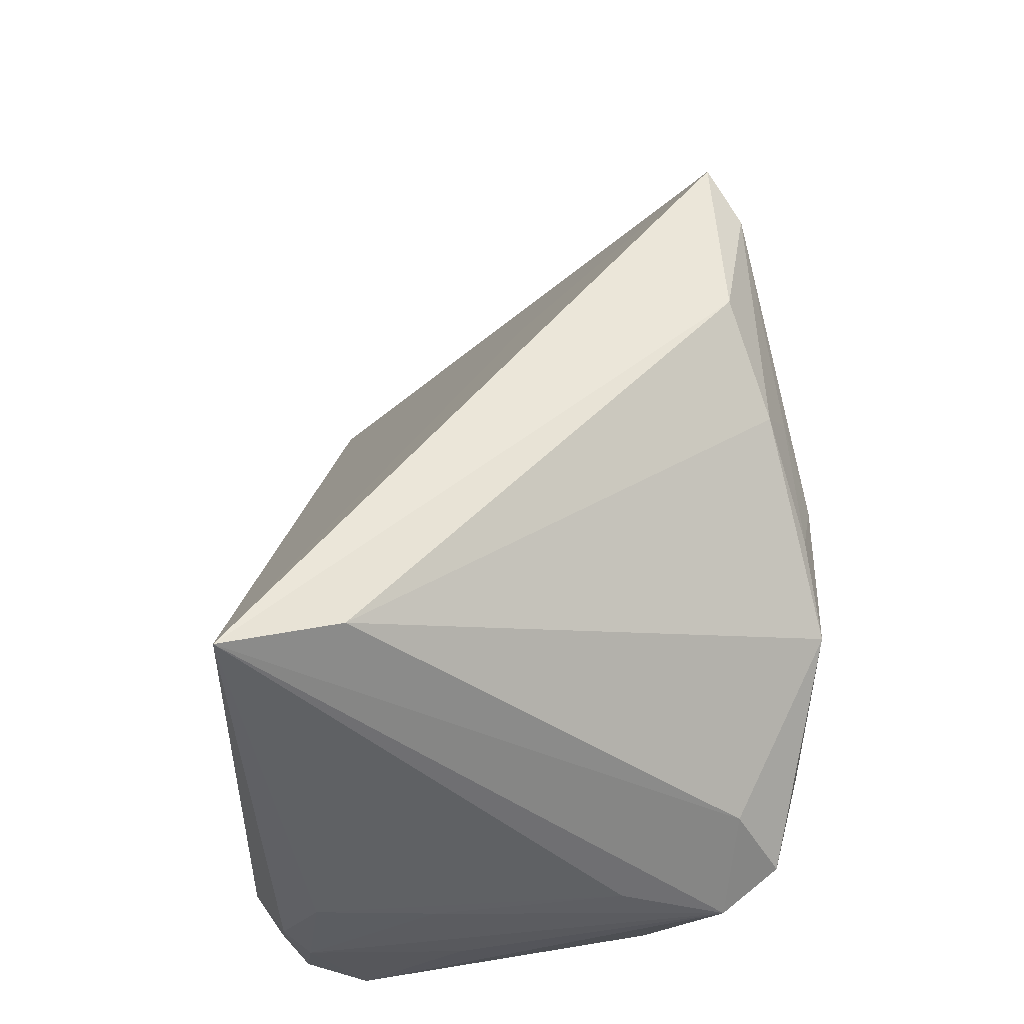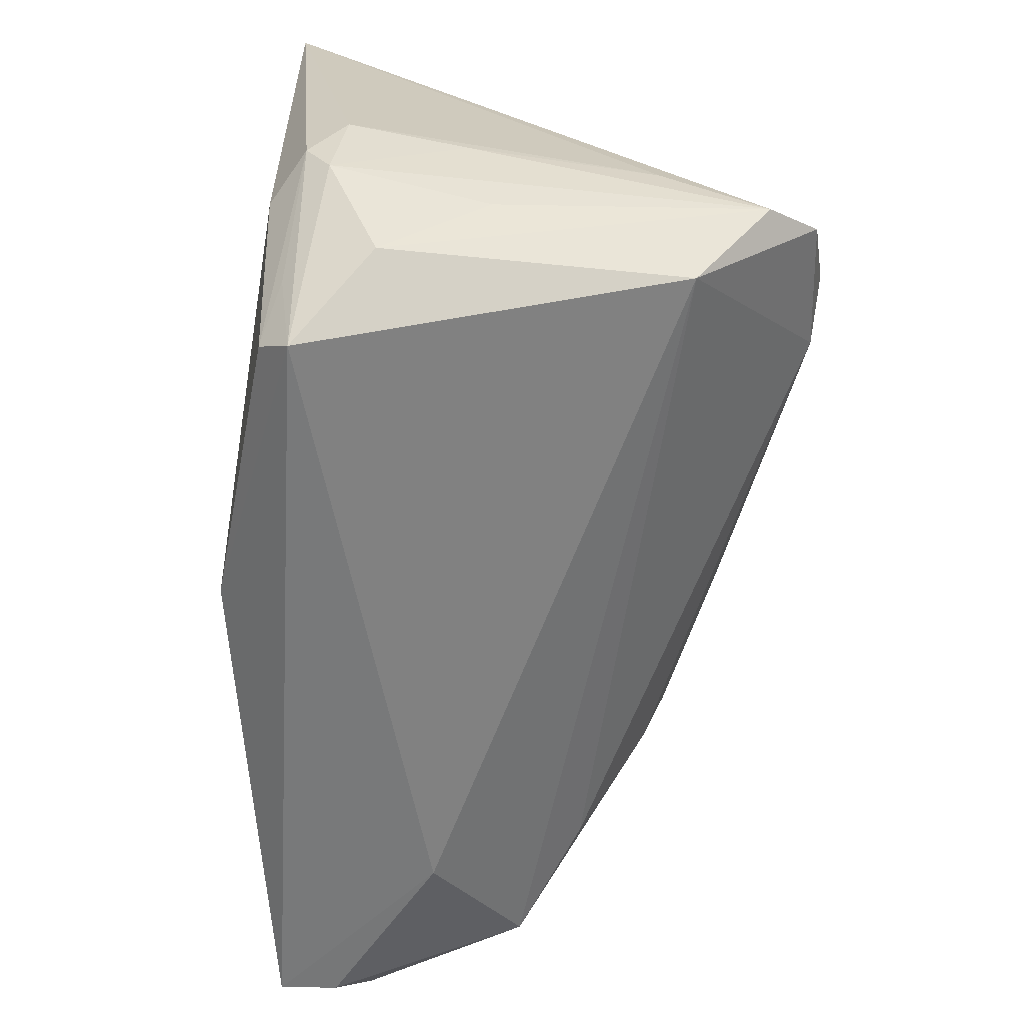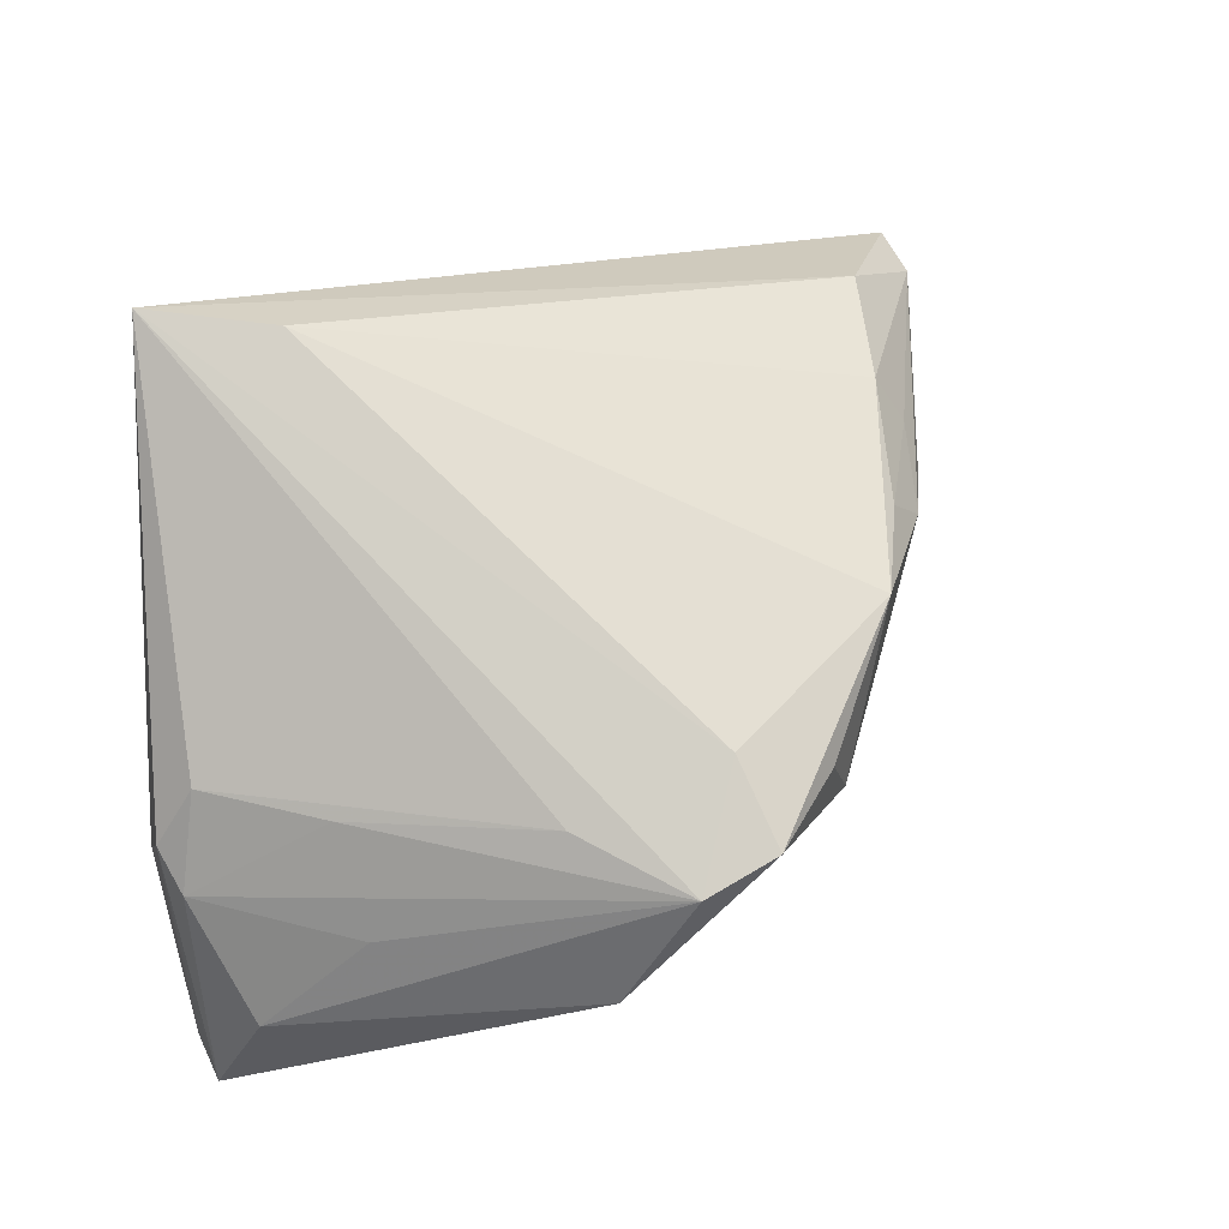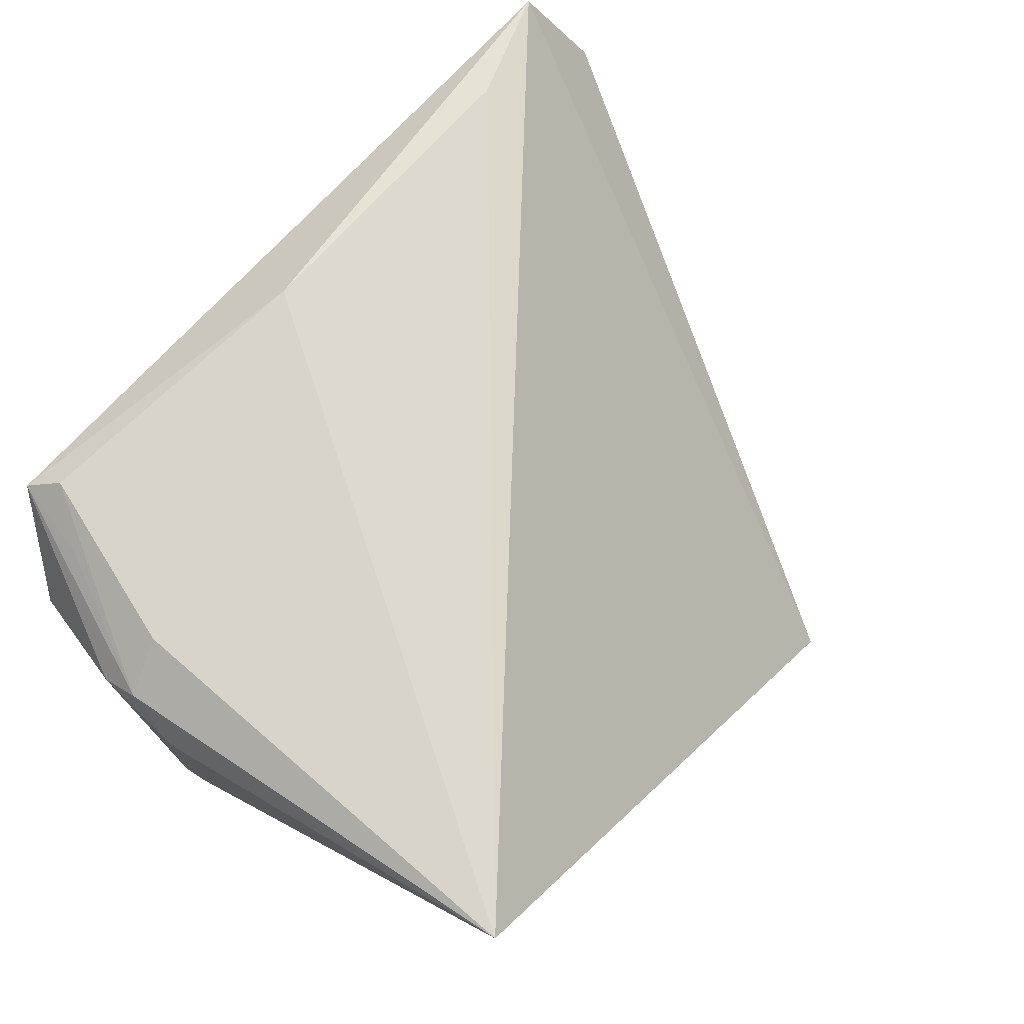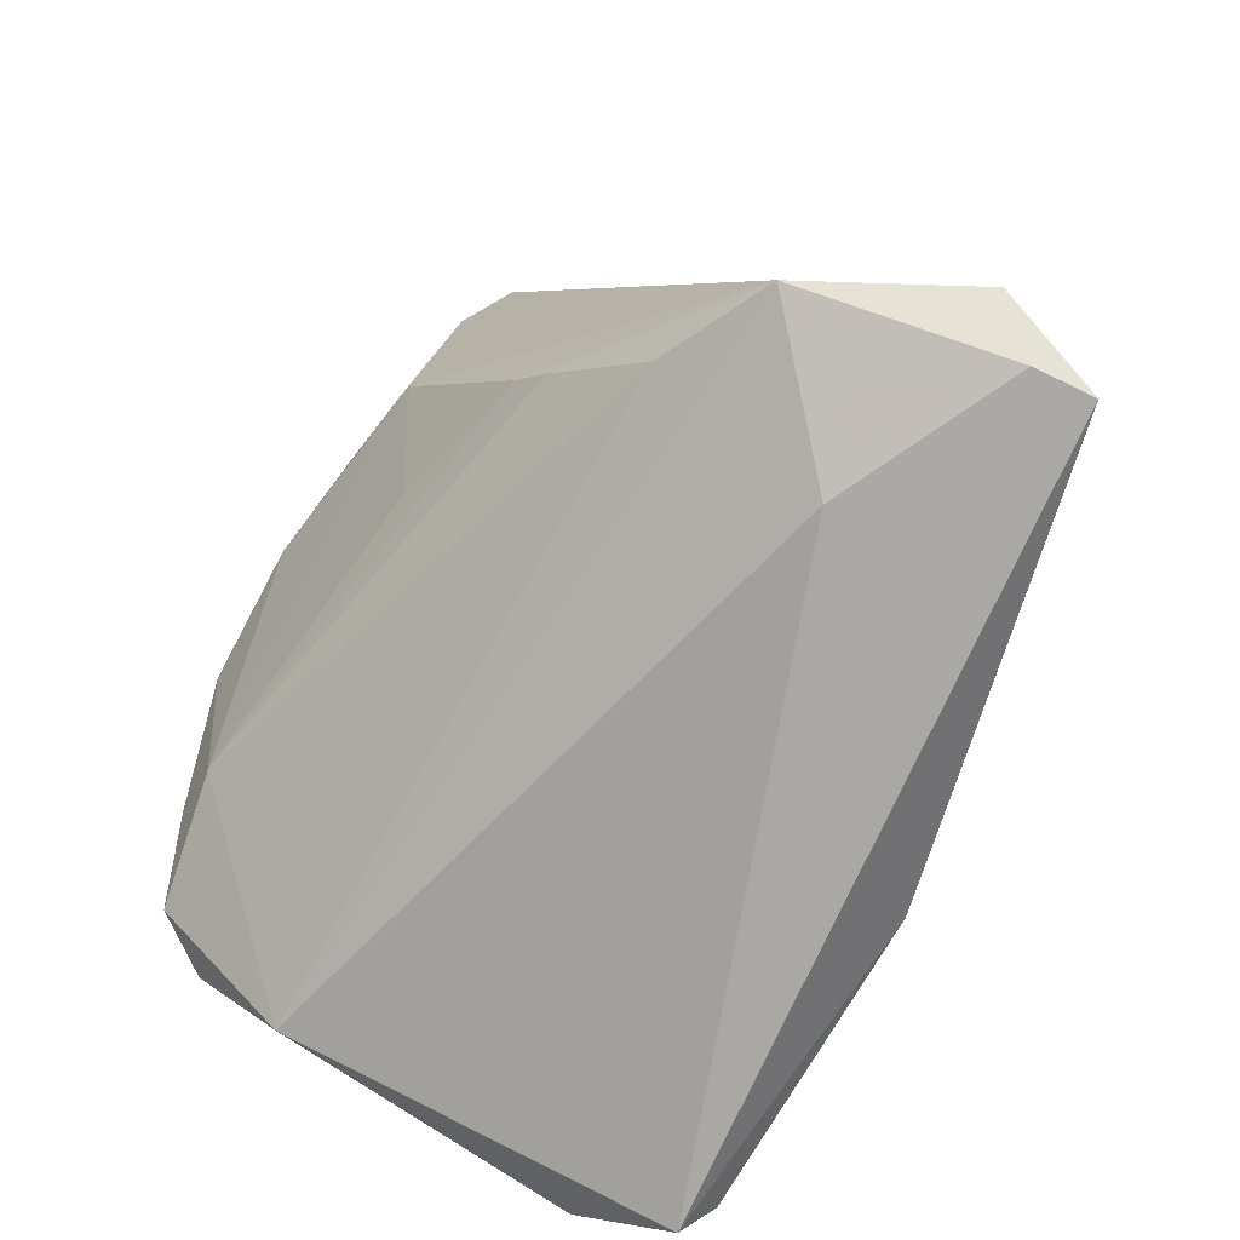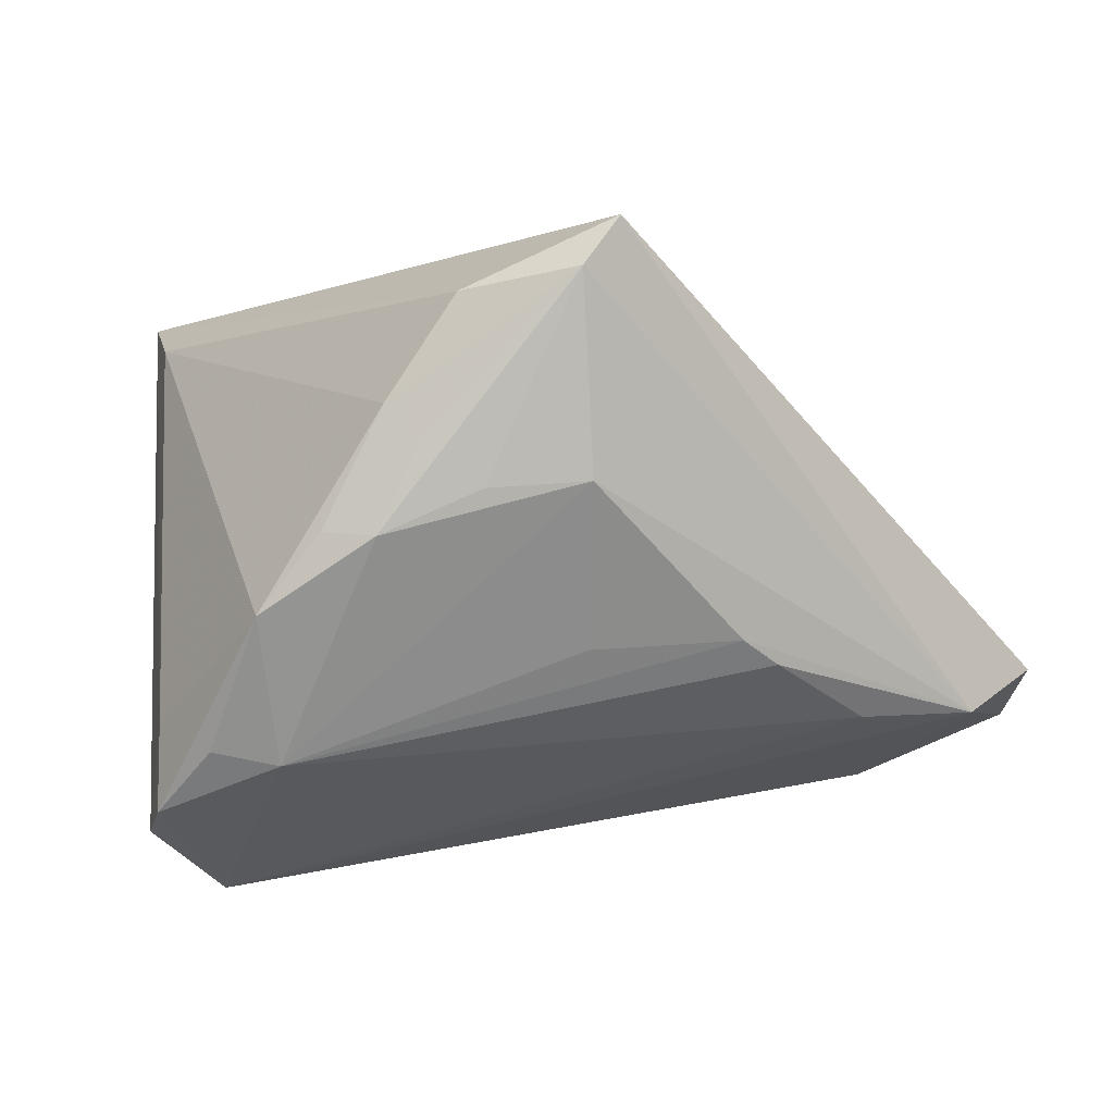
<metadata>
{"format":"obj","ext":"obj","renderer":"f3d","projection":"perspective","resolution":1024,"background":"white","views":[{"elev":50.9,"azim":85.4,"up":"+Y"},{"elev":-57.6,"azim":81.0,"up":"+Y"},{"elev":12.6,"azim":104.0,"up":"+Y"},{"elev":74.9,"azim":131.2,"up":"+Z"},{"elev":-74.0,"azim":-119.6,"up":"+Y"},{"elev":-76.8,"azim":-163.8,"up":"+Z"}]}
</metadata>
<code>
v -0.03293 -0.03277 0.02363
v -0.01778 0.03793 -0.02401
v 0.04901 -0.0193 0.009847
v 0.0469 -0.02896 0.02119
v 0.03937 -0.03793 0.02852
v -0.002083 -0.004862 -0.0255
v -0.01803 -0.009442 -0.02184
v 0.01479 0.01456 -0.0328
v 0.02907 0.009921 -0.03245
v 0.04881 -0.01206 0.02968
v -0.01 0.02171 -0.002018
v -0.02842 -0.02422 -0.0128
v -0.05012 -0.03144 0.00955
v 0.004217 -0.03062 0.0328
v 0.04294 -0.01403 0.0328
v -0.04646 -0.03793 0.02029
v 0.047 -0.009073 -0.02629
v 0.04621 -0.02394 -0.01197
v 0.03987 0.03339 0.01981
v 0.05009 -0.008131 0.01263
v 0.04994 -0.006192 0.02565
v 0.002984 0.01594 -0.03119
v 0.05012 -0.01271 -0.02004
v 0.03221 -0.00701 -0.02921
v 0.01062 0.02664 -0.02789
v 0.02028 0.01629 -0.03132
v 0.04988 -0.007518 -0.008303
v 0.03885 -0.003449 -0.02924
v -0.02092 -0.01372 -0.01976
v -0.04598 -0.03747 0.01391
v -0.01275 0.03444 -0.02746
v -0.04076 -0.02894 -0.007414
v -0.007742 0.01329 -0.02975
v 0.03689 -0.03436 0.03146
v 0.0004014 0.03511 -0.02418
v 0.0449 -0.001087 -0.02172
v 0.04941 -0.01633 0.027
v 0.04252 0.03488 0.0328
v 0.04137 -0.02835 0.03008
v 0.007959 0.02222 -0.03033
v -0.02684 -0.03689 0.00489
f 38 2 11
f 10 38 15
f 21 38 10
f 21 27 38
f 35 2 38
f 9 36 17
f 32 18 41
f 41 18 5
f 23 18 17
f 38 27 23
f 17 36 23
f 23 36 38
f 5 18 4
f 18 23 4
f 10 15 34
f 32 29 12
f 12 18 32
f 19 35 38
f 25 35 19
f 19 9 25
f 38 36 19
f 36 9 19
f 24 12 29
f 17 18 24
f 18 12 24
f 37 21 10
f 10 5 37
f 5 4 37
f 39 5 10
f 10 34 39
f 39 34 5
f 16 41 5
f 38 11 16
f 16 11 2
f 28 9 17
f 17 24 28
f 28 24 9
f 33 24 6
f 8 24 33
f 9 24 8
f 25 40 31
f 2 35 31
f 31 35 25
f 40 8 31
f 32 2 31
f 31 33 32
f 21 37 20
f 20 37 23
f 27 21 20
f 20 23 27
f 3 4 23
f 23 37 3
f 3 37 4
f 5 34 14
f 14 16 5
f 14 34 15
f 14 15 38
f 32 41 30
f 41 16 30
f 7 24 29
f 7 6 24
f 33 6 7
f 32 33 7
f 7 29 32
f 26 40 25
f 26 8 40
f 25 9 26
f 9 8 26
f 22 8 33
f 33 31 22
f 22 31 8
f 38 16 1
f 1 14 38
f 16 14 1
f 13 16 2
f 13 30 16
f 13 2 32
f 32 30 13

</code>
